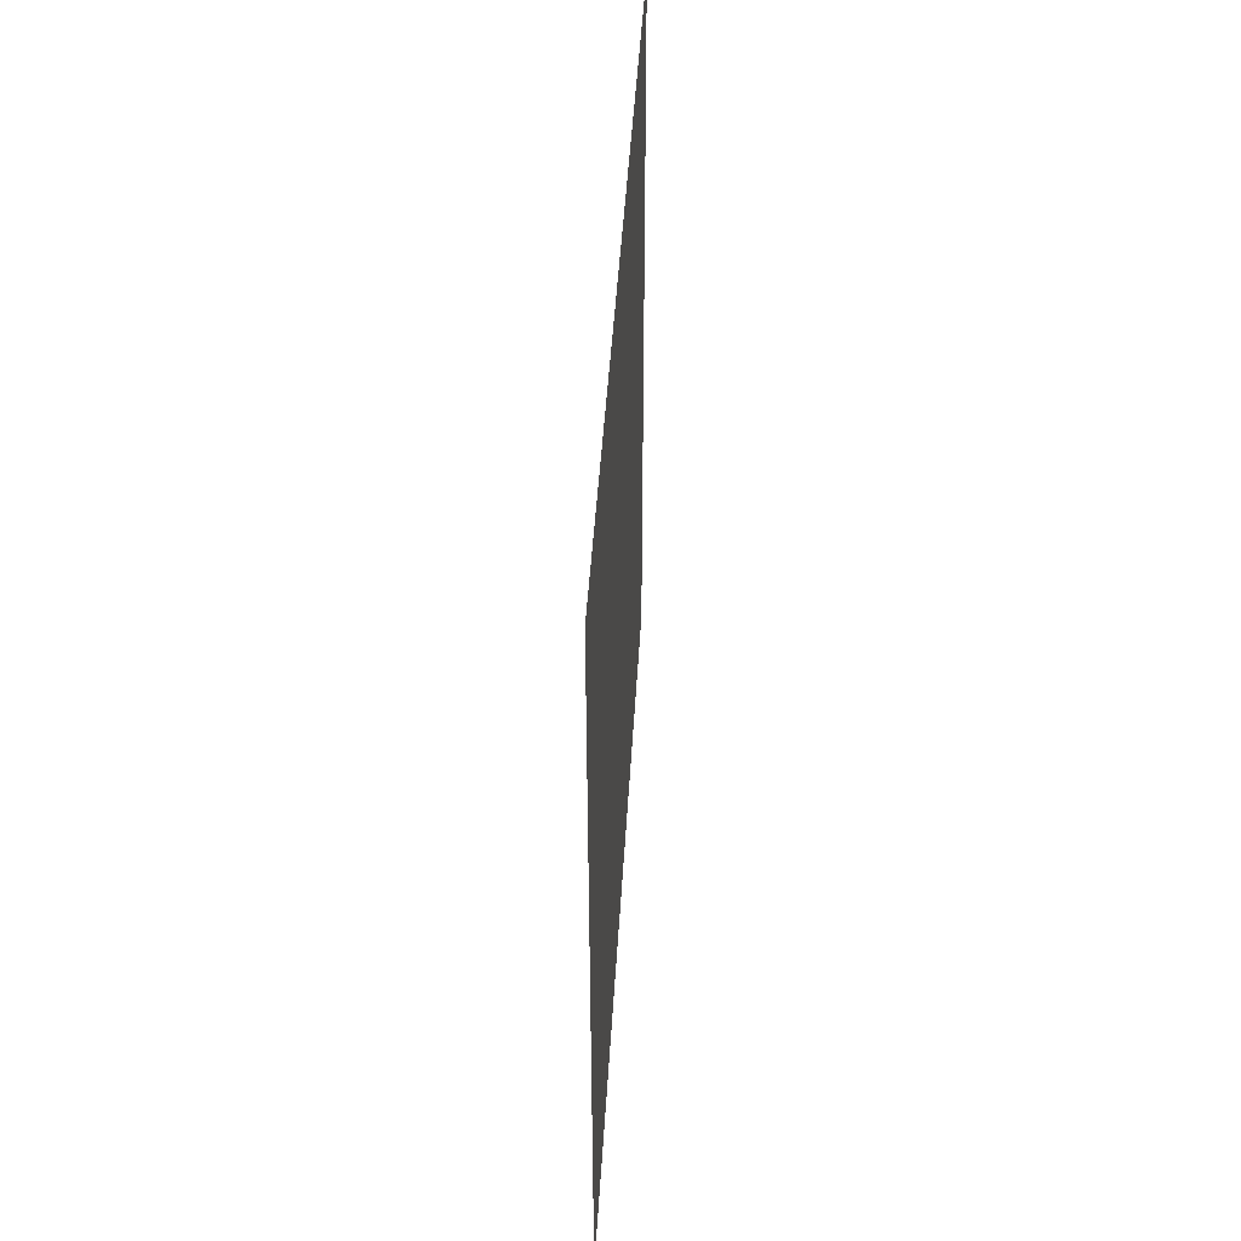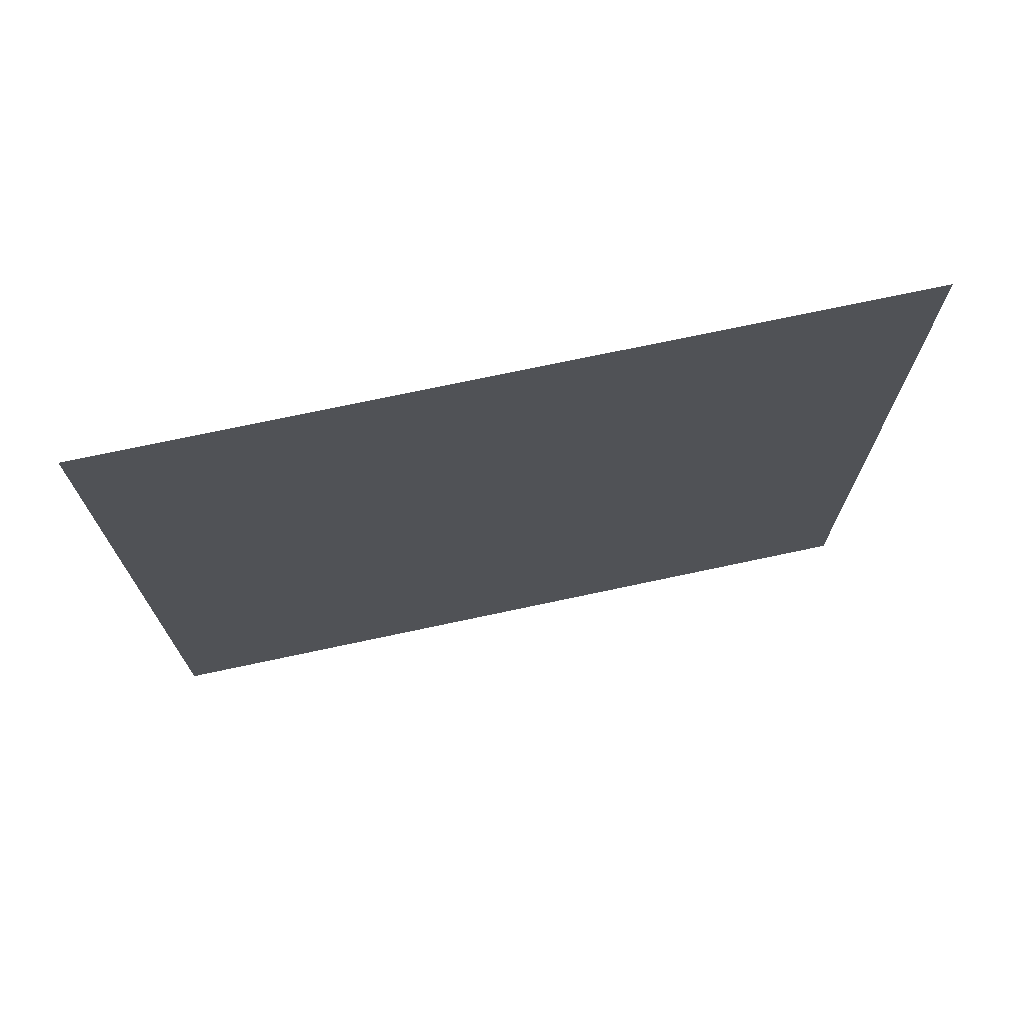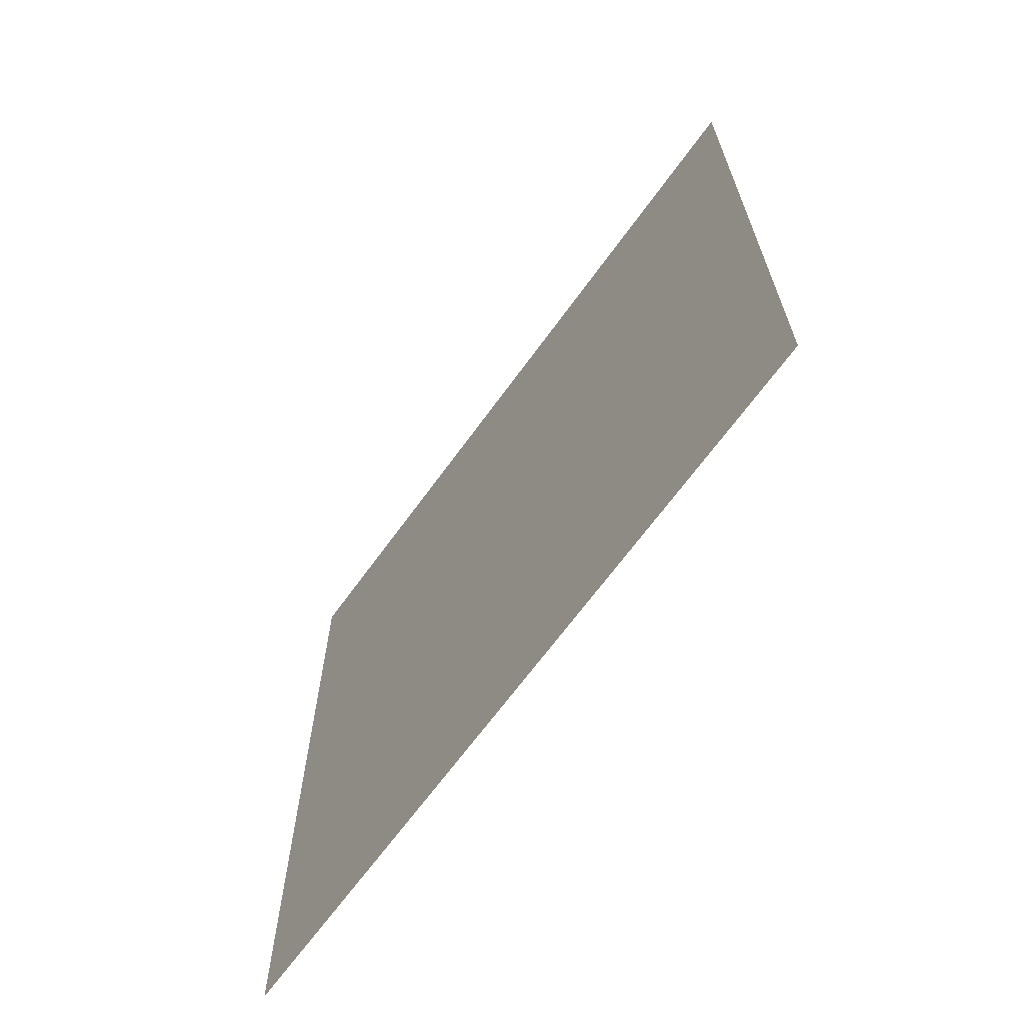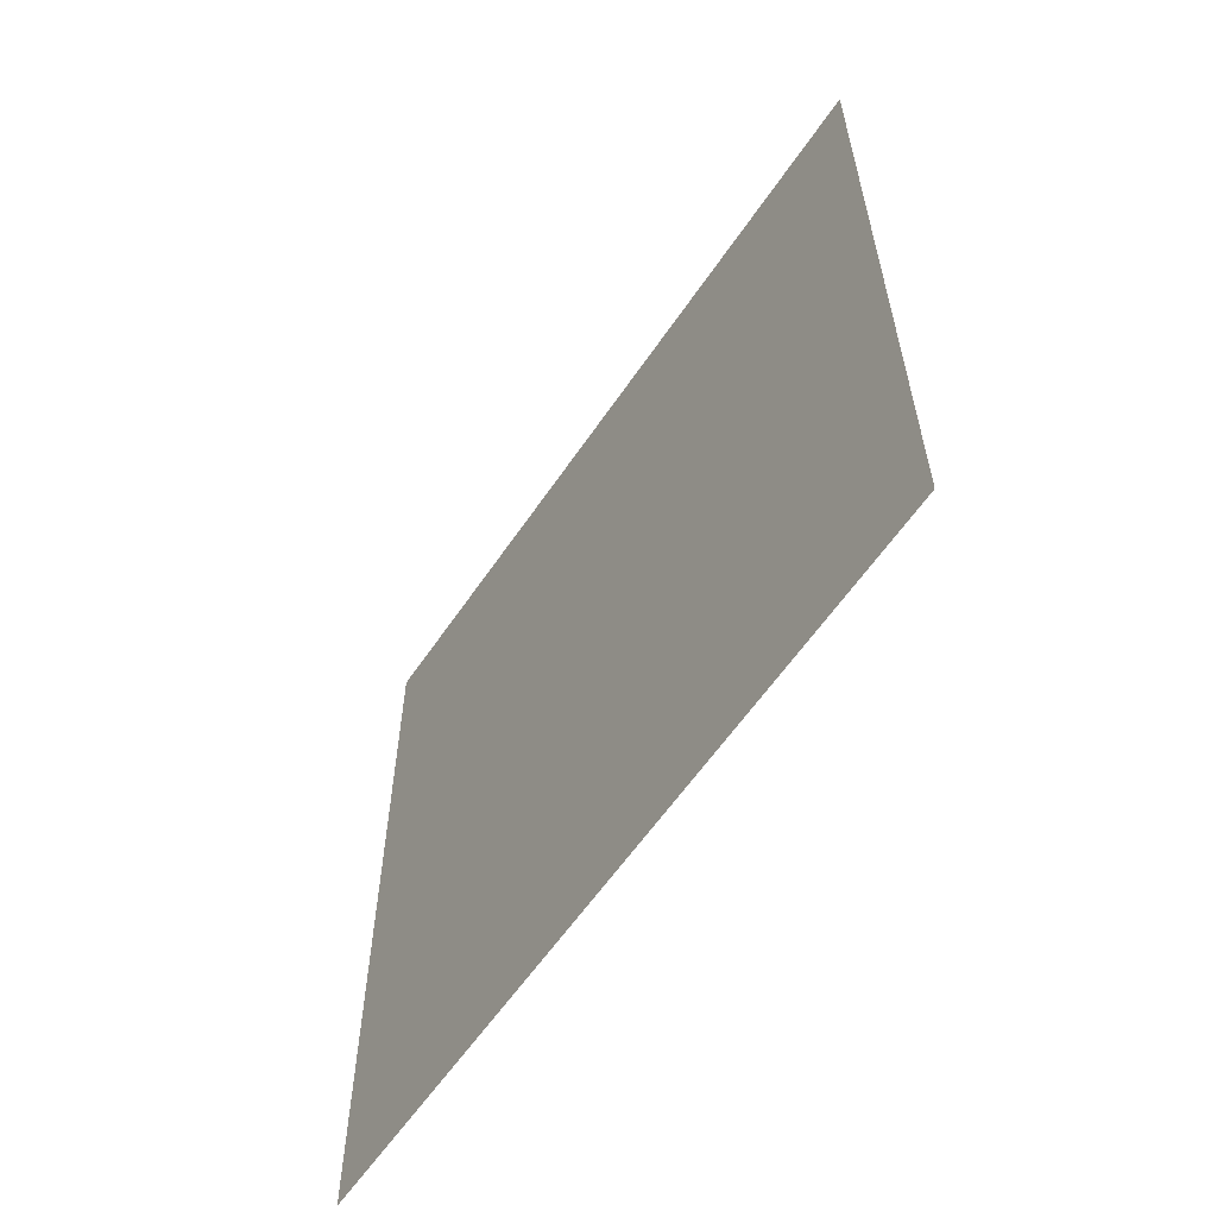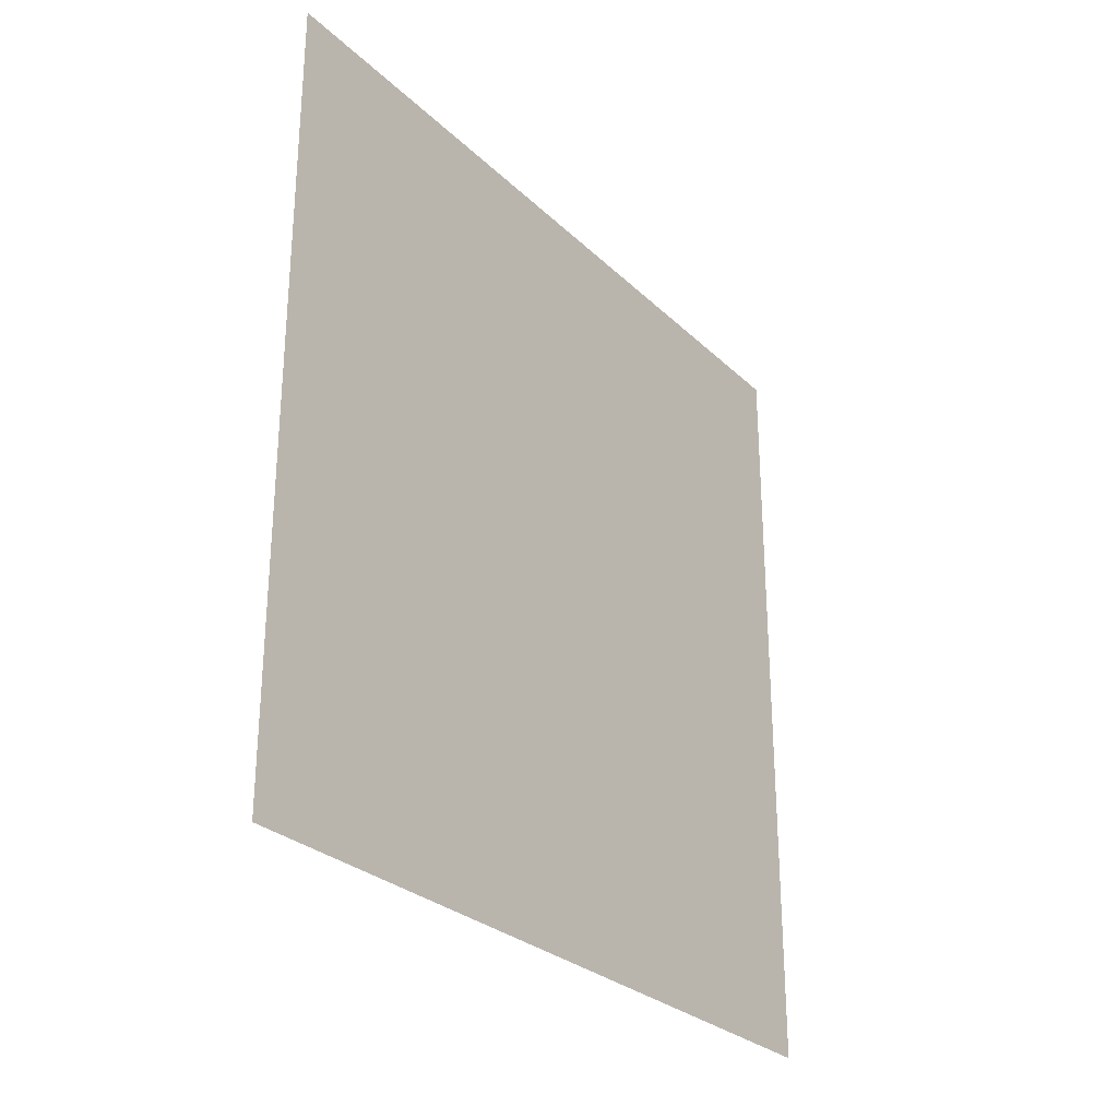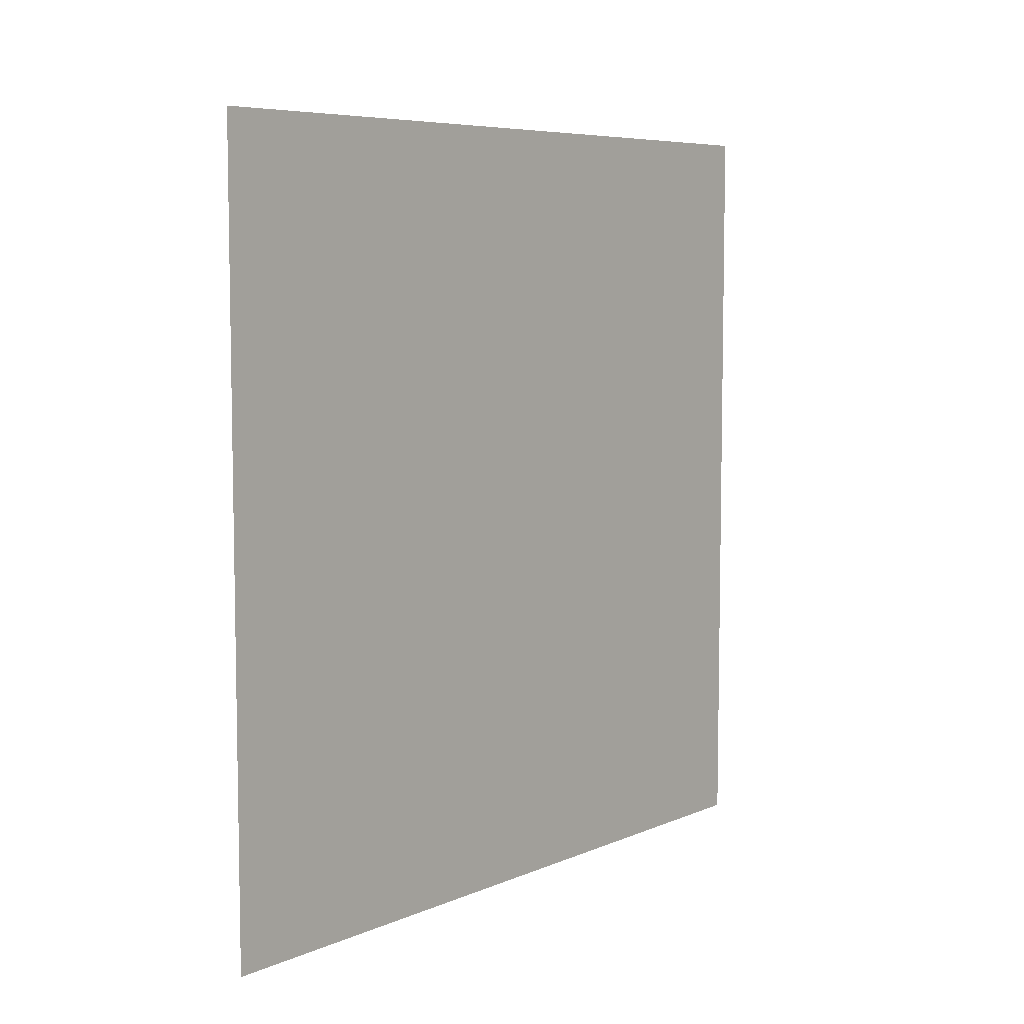
<metadata>
{"format":"obj","ext":"obj","renderer":"f3d","projection":"perspective","resolution":1024,"background":"white","views":[{"elev":45.4,"azim":3.3,"up":"+Y"},{"elev":72.2,"azim":77.9,"up":"+Y"},{"elev":-66.3,"azim":-35.8,"up":"+Y"},{"elev":-59.3,"azim":146.2,"up":"+Y"},{"elev":-28.1,"azim":35.6,"up":"+Z"},{"elev":6.8,"azim":39.2,"up":"+Y"}]}
</metadata>
<code>
v 0.5 0.5 0.5
v 0.5 0.3889 0.5
v 0.5 0.2778 0.5
v 0.5 0.1667 0.5
v 0.5 0.05556 0.5
v 0.5 -0.05556 0.5
v 0.5 -0.1667 0.5
v 0.5 -0.2778 0.5
v 0.5 -0.3889 0.5
v 0.5 -0.5 0.5
v 0.5 0.5 0.3889
v 0.5 0.3889 0.3889
v 0.5 0.2778 0.3889
v 0.5 0.1667 0.3889
v 0.5 0.05556 0.3889
v 0.5 -0.05556 0.3889
v 0.5 -0.1667 0.3889
v 0.5 -0.2778 0.3889
v 0.5 -0.3889 0.3889
v 0.5 -0.5 0.3889
v 0.5 0.5 0.2778
v 0.5 0.3889 0.2778
v 0.5 0.2778 0.2778
v 0.5 0.1667 0.2778
v 0.5 0.05556 0.2778
v 0.5 -0.05556 0.2778
v 0.5 -0.1667 0.2778
v 0.5 -0.2778 0.2778
v 0.5 -0.3889 0.2778
v 0.5 -0.5 0.2778
v 0.5 0.5 0.1667
v 0.5 0.3889 0.1667
v 0.5 0.2778 0.1667
v 0.5 0.1667 0.1667
v 0.5 0.05556 0.1667
v 0.5 -0.05556 0.1667
v 0.5 -0.1667 0.1667
v 0.5 -0.2778 0.1667
v 0.5 -0.3889 0.1667
v 0.5 -0.5 0.1667
v 0.5 0.5 0.05556
v 0.5 0.3889 0.05556
v 0.5 0.2778 0.05556
v 0.5 0.1667 0.05556
v 0.5 0.05556 0.05556
v 0.5 -0.05556 0.05556
v 0.5 -0.1667 0.05556
v 0.5 -0.2778 0.05556
v 0.5 -0.3889 0.05556
v 0.5 -0.5 0.05556
v 0.5 0.5 -0.05556
v 0.5 0.3889 -0.05556
v 0.5 0.2778 -0.05556
v 0.5 0.1667 -0.05556
v 0.5 0.05556 -0.05556
v 0.5 -0.05556 -0.05556
v 0.5 -0.1667 -0.05556
v 0.5 -0.2778 -0.05556
v 0.5 -0.3889 -0.05556
v 0.5 -0.5 -0.05556
v 0.5 0.5 -0.1667
v 0.5 0.3889 -0.1667
v 0.5 0.2778 -0.1667
v 0.5 0.1667 -0.1667
v 0.5 0.05556 -0.1667
v 0.5 -0.05556 -0.1667
v 0.5 -0.1667 -0.1667
v 0.5 -0.2778 -0.1667
v 0.5 -0.3889 -0.1667
v 0.5 -0.5 -0.1667
v 0.5 0.5 -0.2778
v 0.5 0.3889 -0.2778
v 0.5 0.2778 -0.2778
v 0.5 0.1667 -0.2778
v 0.5 0.05556 -0.2778
v 0.5 -0.05556 -0.2778
v 0.5 -0.1667 -0.2778
v 0.5 -0.2778 -0.2778
v 0.5 -0.3889 -0.2778
v 0.5 -0.5 -0.2778
v 0.5 0.5 -0.3889
v 0.5 0.3889 -0.3889
v 0.5 0.2778 -0.3889
v 0.5 0.1667 -0.3889
v 0.5 0.05556 -0.3889
v 0.5 -0.05556 -0.3889
v 0.5 -0.1667 -0.3889
v 0.5 -0.2778 -0.3889
v 0.5 -0.3889 -0.3889
v 0.5 -0.5 -0.3889
v 0.5 0.5 -0.5
v 0.5 0.3889 -0.5
v 0.5 0.2778 -0.5
v 0.5 0.1667 -0.5
v 0.5 0.05556 -0.5
v 0.5 -0.05556 -0.5
v 0.5 -0.1667 -0.5
v 0.5 -0.2778 -0.5
v 0.5 -0.3889 -0.5
v 0.5 -0.5 -0.5
f 1 2 12 11
f 2 3 13 12
f 3 4 14 13
f 4 5 15 14
f 5 6 16 15
f 6 7 17 16
f 7 8 18 17
f 8 9 19 18
f 9 10 20 19
f 11 12 22 21
f 12 13 23 22
f 13 14 24 23
f 14 15 25 24
f 15 16 26 25
f 16 17 27 26
f 17 18 28 27
f 18 19 29 28
f 19 20 30 29
f 21 22 32 31
f 22 23 33 32
f 23 24 34 33
f 24 25 35 34
f 25 26 36 35
f 26 27 37 36
f 27 28 38 37
f 28 29 39 38
f 29 30 40 39
f 31 32 42 41
f 32 33 43 42
f 33 34 44 43
f 34 35 45 44
f 35 36 46 45
f 36 37 47 46
f 37 38 48 47
f 38 39 49 48
f 39 40 50 49
f 41 42 52 51
f 42 43 53 52
f 43 44 54 53
f 44 45 55 54
f 45 46 56 55
f 46 47 57 56
f 47 48 58 57
f 48 49 59 58
f 49 50 60 59
f 51 52 62 61
f 52 53 63 62
f 53 54 64 63
f 54 55 65 64
f 55 56 66 65
f 56 57 67 66
f 57 58 68 67
f 58 59 69 68
f 59 60 70 69
f 61 62 72 71
f 62 63 73 72
f 63 64 74 73
f 64 65 75 74
f 65 66 76 75
f 66 67 77 76
f 67 68 78 77
f 68 69 79 78
f 69 70 80 79
f 71 72 82 81
f 72 73 83 82
f 73 74 84 83
f 74 75 85 84
f 75 76 86 85
f 76 77 87 86
f 77 78 88 87
f 78 79 89 88
f 79 80 90 89
f 81 82 92 91
f 82 83 93 92
f 83 84 94 93
f 84 85 95 94
f 85 86 96 95
f 86 87 97 96
f 87 88 98 97
f 88 89 99 98
f 89 90 100 99

</code>
